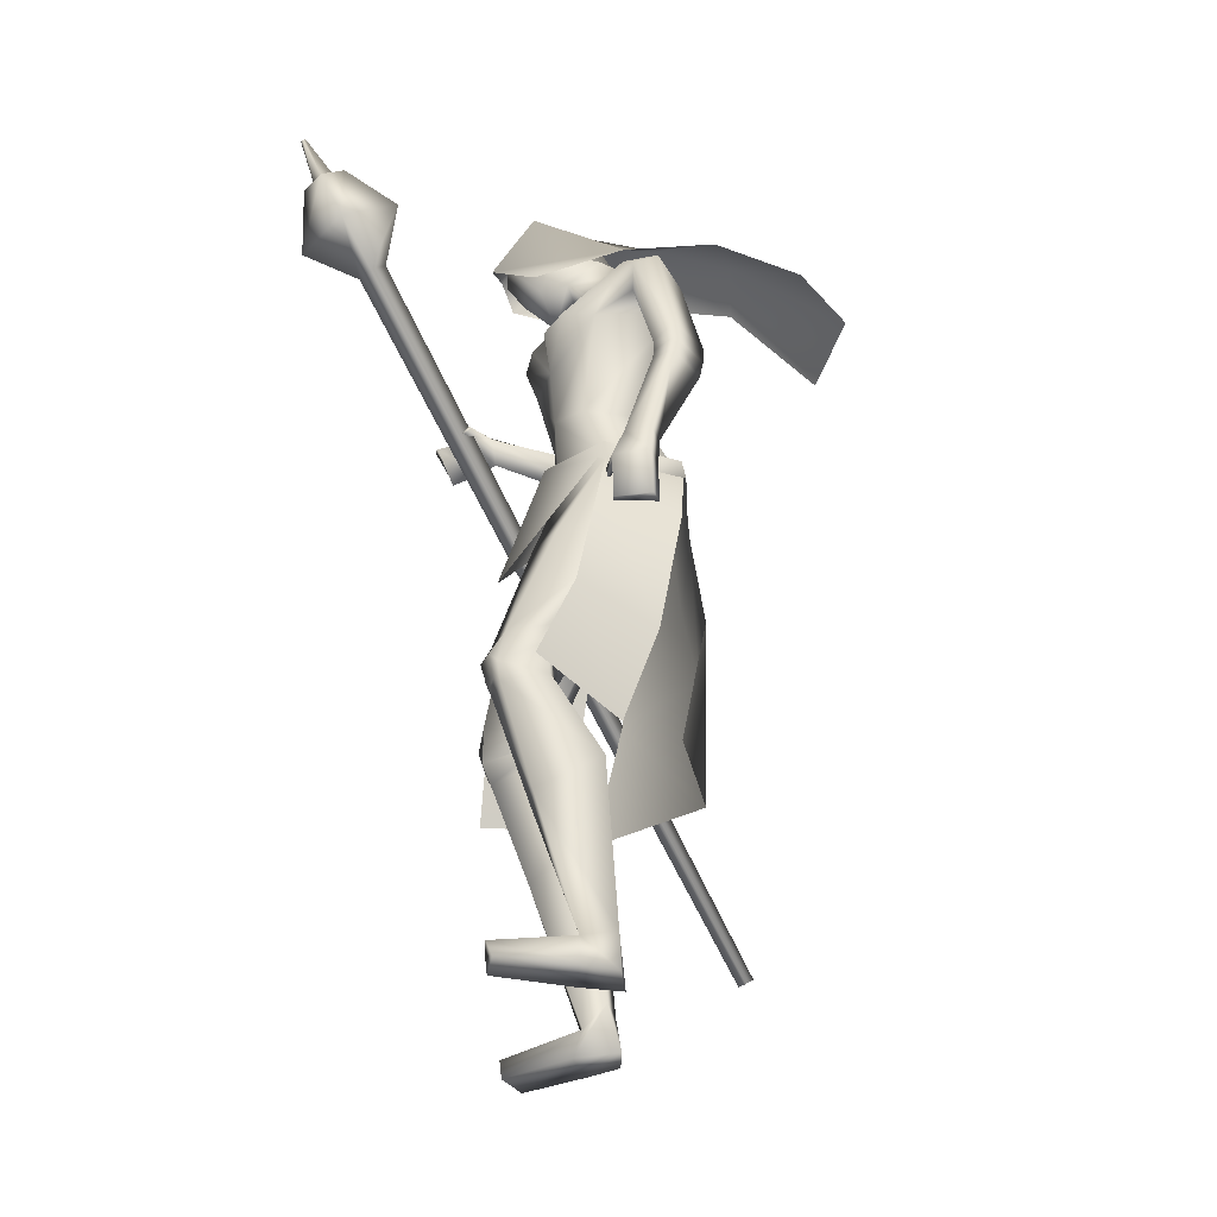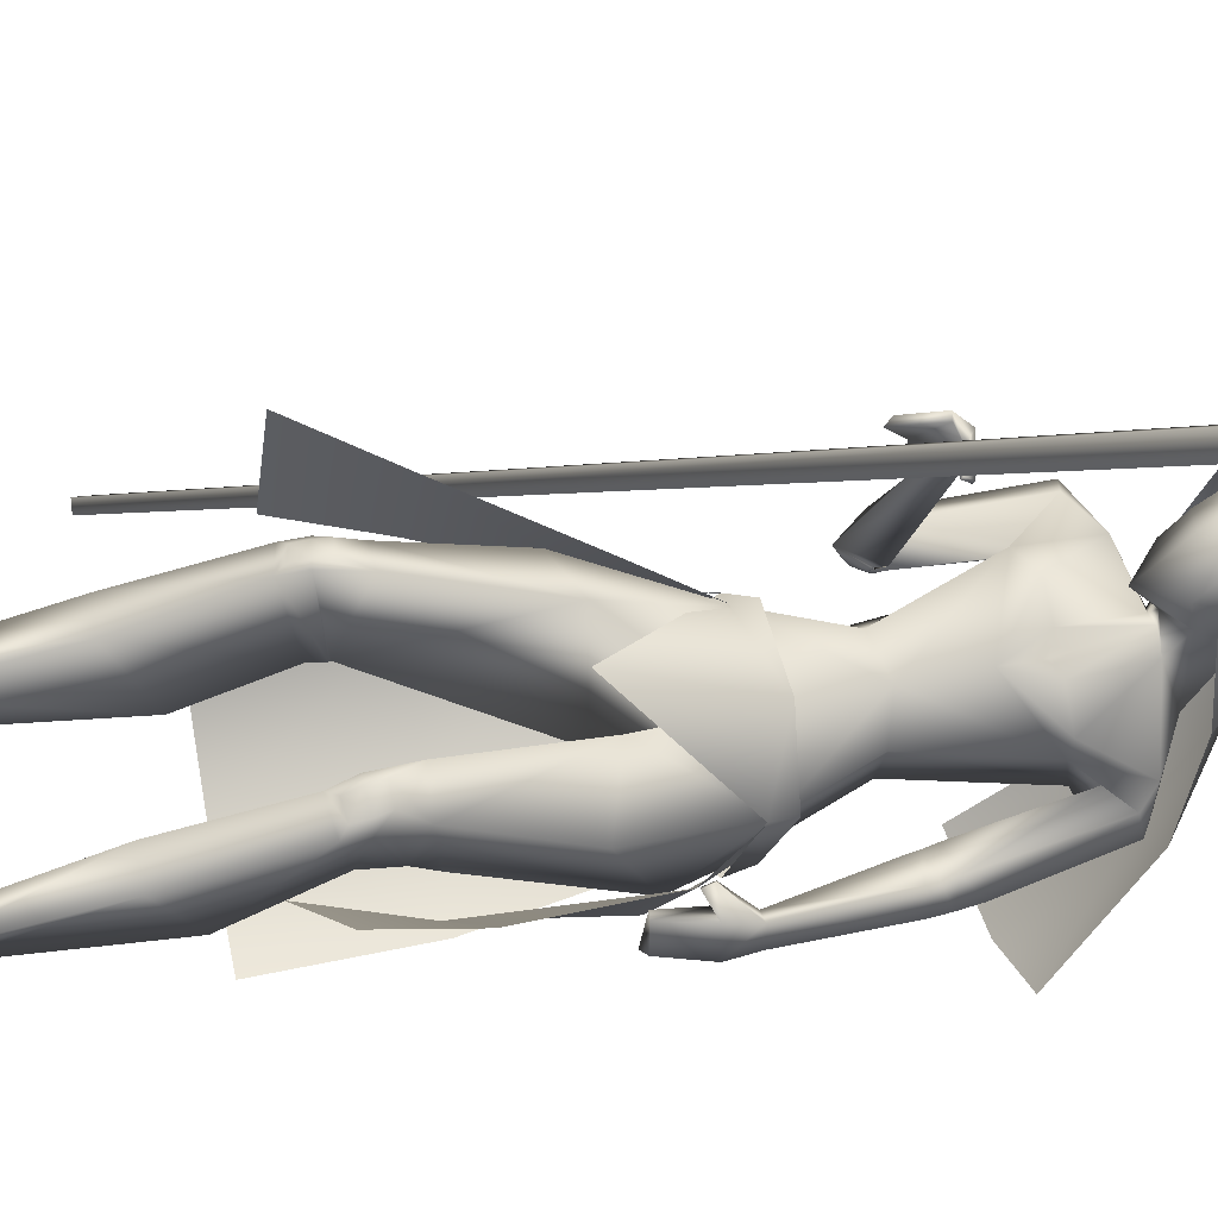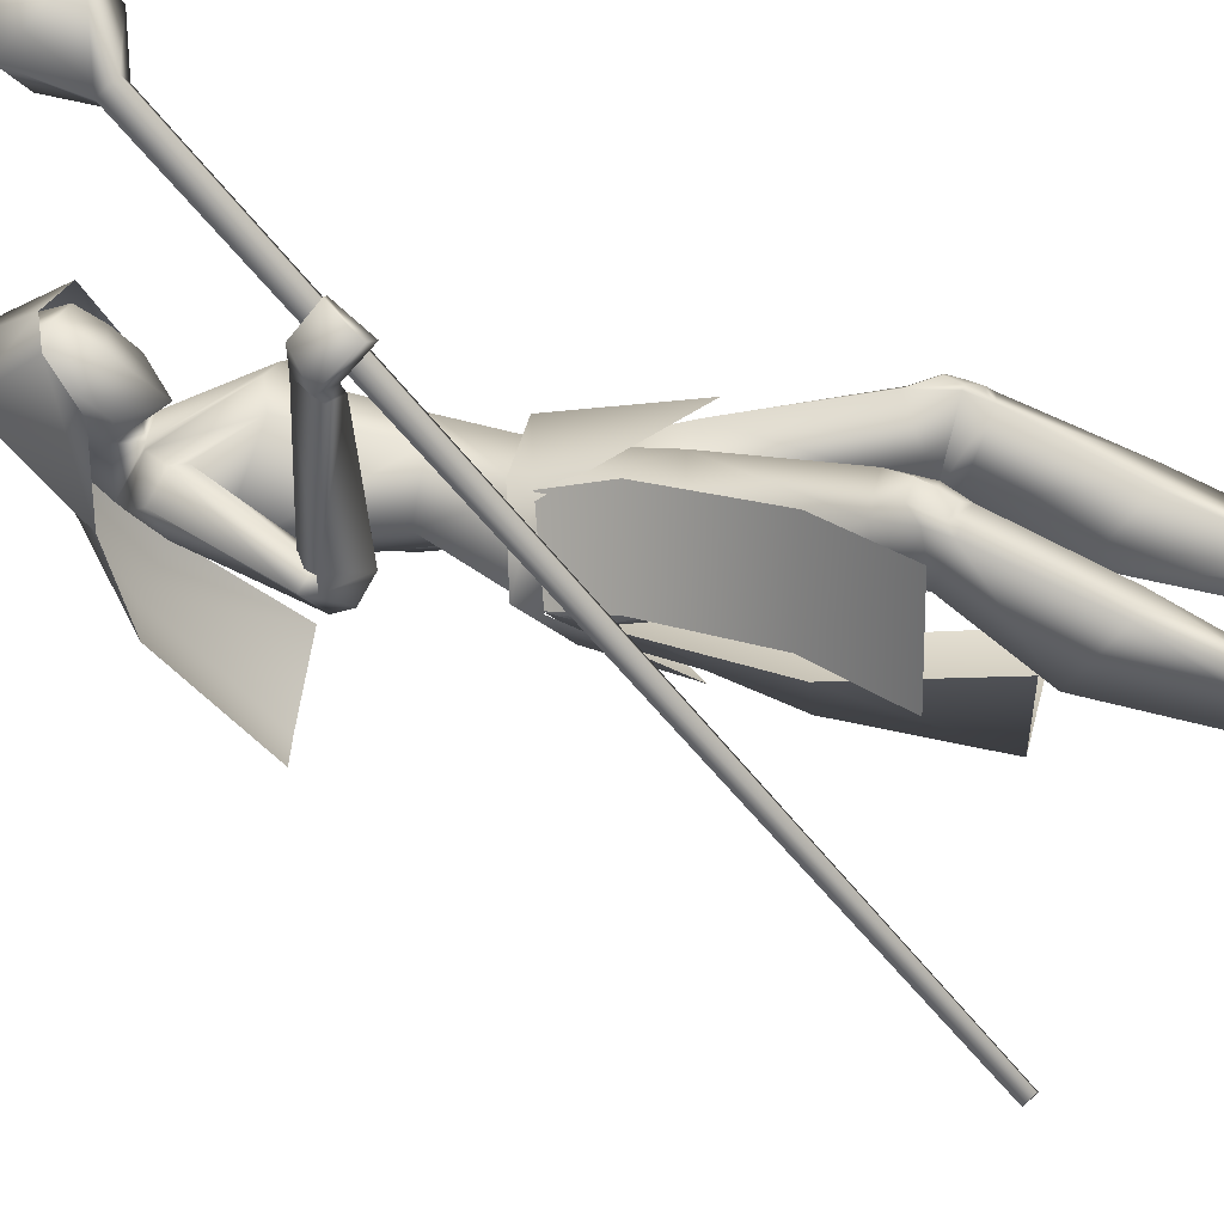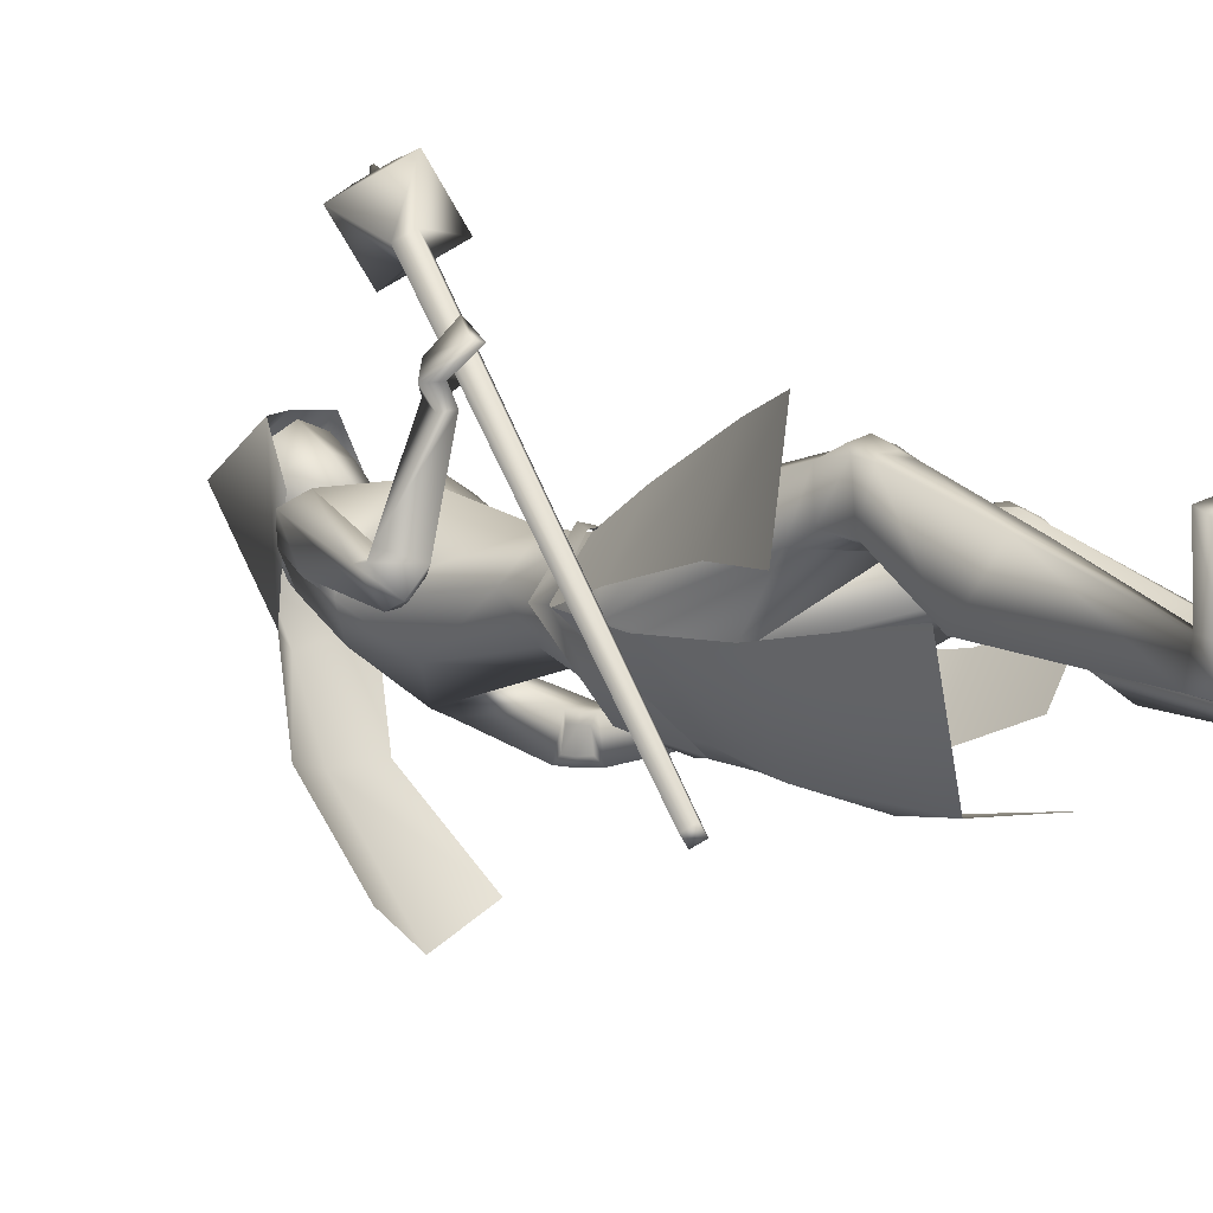
<metadata>
{"format":"obj","ext":"obj","renderer":"f3d","projection":"perspective","resolution":1024,"background":"white","views":[{"elev":-35.0,"azim":107.4,"up":"+Y"},{"elev":41.1,"azim":76.7,"up":"+Z"},{"elev":48.8,"azim":-77.4,"up":"+Z"},{"elev":8.1,"azim":-46.7,"up":"+Z"}]}
</metadata>
<code>
o Cube_Cube.001
v -0.6017 -0.6849 -0.1663
v -0.5891 -0.6972 -0.1562
v -0.601 -0.6961 -0.1399
v -0.6136 -0.6837 -0.1499
v 0.1322 0.4422 0.2812
v 0.1554 0.4194 0.2997
v 0.1333 0.4215 0.3299
v 0.1101 0.4443 0.3114
v 0.09592 0.5484 0.3558
v 0.1812 0.4647 0.424
v 0.2622 0.457 0.3132
v 0.177 0.5406 0.245
v 0.2317 0.6006 0.3302
v 0.2677 0.5653 0.359
v 0.2335 0.5686 0.4057
v 0.1976 0.6038 0.3769
v 0.2207 0.5994 0.3745
v 0.237 0.5834 0.3876
v 0.2526 0.5819 0.3664
v 0.2362 0.5979 0.3533
v 0.2764 0.6536 0.3909
v 0.2807 0.6494 0.3943
v 0.2766 0.6498 0.3998
v 0.2724 0.654 0.3964
v 0.09957 -0.0624 -0.1214
v 0.04495 -0.09145 -0.2365
v 0.1676 -0.1626 -0.1343
v 0.08599 -0.1985 -0.2456
v 0.1139 -0.07488 -0.1125
v 0.1075 -0.03762 -0.1195
v 0.05355 -0.105 -0.2442
v 0.05029 -0.06497 -0.2364
v -0.09852 -0.1201 -0.186
v 0.0503 -0.2435 0.07904
v -0.02019 0.4849 -0.177
v 0.06245 0.4246 -0.1425
v -0.0982 0.423 -0.1361
v -0.01909 0.5987 0.03866
v 0.05136 0.5561 0.03127
v -0.08954 0.5561 0.03127
v -0.01909 0.4859 0.1153
v 0.038 0.4635 0.1133
v -0.07618 0.4635 0.1133
v 0.0461 0.4205 0.02937
v -0.08428 0.4205 0.02937
v -0.03278 0.4132 -0.3109
v 0.05781 0.3948 -0.3072
v -0.1163 0.3805 -0.2879
v -0.0363 0.2387 -0.5092
v 0.09688 0.2447 -0.4626
v -0.1479 0.209 -0.4278
v 0.03177 0.3992 -0.1338
v -0.08913 0.3992 -0.08983
v -0.0351 0.4004 -0.1293
v 0.01858 0.3771 -0.06476
v -0.03322 0.3771 -0.04591
v 0.0902 0.3558 -0.2172
v -0.154 0.3599 -0.02572
v 0.1069 0.3528 -0.1546
v -0.09956 0.3528 0.01399
v -0.0676 0.3383 -0.1491
v -0.07272 0.206 -0.1553
v 0.01956 0.2872 -0.2284
v -0.152 0.2652 -0.07912
v 0.05217 0.1803 -0.006411
v 0.1052 0.2469 -0.1032
v -0.05733 0.2256 0.05561
v 0.0462 0.07428 -0.01353
v 0.079 0.06121 -0.07421
v -0.01926 0.06121 0.008245
v -0.04516 0.04504 -0.1224
v 0.03275 0.06352 -0.1564
v -0.09216 0.06352 -0.05158
v 0.1416 0.1585 -0.2546
v -0.2331 0.1482 -0.01999
v 0.135 0.1301 -0.2151
v -0.1981 0.1367 -0.007887
v 0.07585 0.142 -0.2857
v -0.209 0.1228 -0.07333
v 0.08015 0.1256 -0.2172
v -0.1641 0.1266 -0.04685
v 0.1514 0.08818 -0.2542
v -0.2213 0.129 0.000399
v 0.1407 0.08975 -0.2152
v -0.1978 0.158 -0.01507
v 0.09121 0.07068 -0.2817
v -0.1848 0.07399 -0.01754
v 0.0903 0.08246 -0.2177
v -0.1624 0.1309 -0.03986
v 0.09965 -0.06249 -0.1234
v -0.07256 -0.06239 0.01917
v -0.0851 -0.1283 -0.17
v 0.04586 -0.09776 -0.2356
v -0.1724 -0.09776 -0.05242
v 0.07998 -0.2159 0.009528
v -0.04007 -0.225 0.08704
v -0.03052 -0.2289 -0.108
v 0.08204 -0.1773 -0.2265
v -0.1707 -0.1701 -0.05755
v -0.07411 -0.1949 -0.1569
v 0.1705 -0.4274 0.01697
v -0.1342 -0.431 0.1281
v 0.1223 -0.4234 0.05893
v -0.07136 -0.4335 0.1401
v 0.06321 -0.4798 -0.02713
v -0.06879 -0.4849 0.03315
v 0.147 -0.4158 -0.07255
v -0.1576 -0.4124 0.03973
v 0.1774 -0.5218 0.02213
v -0.1461 -0.5223 0.1339
v 0.1321 -0.5282 0.04886
v -0.09432 -0.5336 0.1339
v 0.06596 -0.5029 -0.03414
v -0.07735 -0.5105 0.02858
v 0.1482 -0.5054 -0.04832
v -0.1552 -0.5055 0.05824
v 0.1496 -0.9997 -0.09914
v -0.2314 -0.9971 0.01134
v 0.07349 -0.9987 -0.06937
v -0.1503 -1.001 0.009581
v 0.03702 -0.9982 -0.1326
v -0.1507 -1.002 -0.06835
v 0.1056 -0.9998 -0.1471
v -0.217 -0.996 -0.04641
v 0.0826 -0.9484 -0.08598
v -0.1615 -0.9499 -0.002818
v 0.1238 -0.9435 -0.09024
v -0.1999 -0.9424 0.01085
v 0.05824 -0.9133 -0.1193
v -0.1526 -0.9163 -0.04591
v 0.09061 -0.9275 -0.1394
v -0.192 -0.9264 -0.04682
v 0.203 -0.9731 0.02191
v -0.2517 -0.9731 0.1362
v 0.1491 -0.9674 0.04244
v -0.1944 -0.9674 0.1421
v 0.1476 -0.9991 0.03877
v -0.1938 -0.9991 0.1382
v 0.2023 -0.9991 0.01123
v -0.2539 -0.9991 0.1257
v 0.1666 -0.2109 -0.2218
v -0.09269 0.1028 0.2232
v 0.1772 -0.2131 -0.1588
v -0.05951 0.1524 0.246
v 0.1508 -0.2183 -0.2262
v -0.08192 0.08905 0.2188
v 0.1657 -0.2113 -0.1555
v -0.05003 0.1511 0.2388
v 0.1879 -0.0942 -0.1797
v -0.0885 0.1859 0.1536
v 0.1823 -0.09273 -0.2255
v -0.1078 0.1436 0.1394
v 0.156 -0.1017 -0.2293
v -0.09148 0.1236 0.1433
v 0.1654 -0.09499 -0.1828
v -0.07785 0.1722 0.146
v 0.03938 -0.07817 -0.02165
v 0.1652 -0.2497 -0.06102
v -0.1519 -0.2474 0.06756
v 0.1966 -0.1432 -0.1621
v -0.08534 0.1884 0.1974
v 0.1892 -0.1407 -0.2248
v -0.1307 0.1487 0.1734
v 0.1543 -0.1496 -0.2265
v -0.1093 0.125 0.1754
v 0.1673 -0.143 -0.1636
v -0.07012 0.1732 0.1874
v 0.1558 -0.1558 -0.1462
v -0.02921 0.1564 0.18
v 0.1601 -0.1563 -0.1439
v -0.02899 0.1589 0.1842
v 0.1536 -0.138 -0.1425
v -0.03242 0.1705 0.169
v 0.1581 -0.1387 -0.1399
v -0.03187 0.1732 0.1735
v 0.03822 -0.6465 -0.07949
v -0.09013 -0.6539 -0.02364
v 0.1241 -0.6506 -0.1291
v -0.1892 -0.6485 -0.0226
v 0.1574 -0.711 -0.02727
v -0.1718 -0.7103 0.0824
v 0.101 -0.7102 -0.006211
v -0.1128 -0.7151 0.07182
v 0.1212 0.3363 -0.2221
v -0.1881 0.3237 0.02389
v 0.1257 0.3257 -0.1777
v -0.1439 0.3107 0.04459
v 0.08698 0.3005 -0.1659
v -0.09763 0.3053 0.002877
v 0.06528 0.2987 -0.2463
v -0.1601 0.3128 -0.05541
v 0.08883 0.242 -0.005656
v 0.04654 0.242 0.02983
v 0.1273 0.2439 -0.0524
v -0.006171 0.2439 0.0596
v 0.1457 0.1226 -0.2565
v -0.2331 0.1251 -0.01594
v 0.1375 0.108 -0.2168
v -0.2003 0.1301 -0.01065
v 0.08255 0.1073 -0.2858
v -0.2058 0.09357 -0.05881
v 0.0848 0.1029 -0.219
v -0.1665 0.1158 -0.04522
v 0.06202 -0.4794 -0.02587
v -0.06756 -0.4878 0.03354
v 0.1564 -0.4525 -0.0471
v -0.1567 -0.4521 0.06314
v 0.1793 -0.4859 0.02672
v -0.142 -0.4865 0.1386
v 0.1307 -0.4902 0.06329
v -0.0822 -0.4965 0.1453
v 0.1442 -0.4902 0.06004
v -0.09539 -0.4952 0.1494
v 0.1712 -0.4878 0.0396
v -0.1287 -0.4897 0.1455
v 0.1451 -0.514 0.05122
v -0.1029 -0.5185 0.1424
v 0.1697 -0.5107 0.03599
v -0.1314 -0.5125 0.1418
v 0.1459 -0.4661 0.06658
v -0.09131 -0.4714 0.1557
v 0.1695 -0.4649 0.04476
v -0.1225 -0.4672 0.1489
v 0.08013 0.103 -0.2332
v -0.1721 0.1098 -0.05084
v 0.07884 0.1056 -0.2716
v -0.1946 0.09708 -0.05859
v 0.08431 0.08749 -0.2335
v -0.169 0.115 -0.04421
v 0.08453 0.08233 -0.2682
v -0.1817 0.08435 -0.03323
v 0.07655 0.1204 -0.2343
v -0.1753 0.1176 -0.05864
v 0.07458 0.1266 -0.271
v -0.1976 0.107 -0.06783
v 0.001045 0.3746 -0.03261
v 0.05273 0.2372 -0.005741
v -0.01909 0.47 -0.0921
v 0.01841 0.4508 -0.08407
v -0.05659 0.4508 -0.08407
v -0.01909 0.546 -0.05806
v 0.03929 0.4737 -0.006466
v -0.07747 0.4737 -0.006466
v 0.03536 0.55 0.03636
v -0.07354 0.55 0.03636
v -0.01909 0.5637 0.0419
v 0.02505 0.4063 -0.02609
v -0.06323 0.4063 -0.02609
v -0.01909 0.3831 -0.02907
v 0.02804 0.4666 0.08719
v -0.06621 0.4666 0.08719
v -0.01909 0.4714 0.1053
v 0.03451 0.3949 0.02166
v -0.07269 0.3949 0.02166
v -0.01909 0.346 0.009684
v 0.2258 -0.5171 -0.05143
v 0.08035 -0.5689 -0.1426
v -0.306 -0.5217 0.04077
v -0.2604 -0.5079 0.2136
v -0.1917 -0.1931 -0.01638
v -0.09161 -0.1676 0.08268
v -0.1732 -0.09145 -0.05348
v -0.07203 -0.0622 0.0186
v 0.05697 -0.03406 -0.000687
v -0.1105 -0.2677 -0.2003
v -0.1741 -0.06497 -0.04821
v -0.1823 -0.105 -0.04635
v -0.06883 -0.03762 0.02843
v -0.09007 -0.07363 0.02416
v -0.1234 -0.6196 -0.2164
v 0.08722 -0.6244 -0.2382
v -0.1009 -0.2634 -0.1896
v 0.03426 -0.2142 -0.2425
v -0.09136 -0.1314 -0.1782
v 0.05016 -0.1016 -0.2395
v -0.1763 -0.1016 -0.0495
v -0.1765 -0.2142 -0.06568
v -0.1814 -0.6244 -0.01277
v -0.1193 -0.3862 -0.2115
v 0.05041 -0.3921 -0.2696
v -0.206 -0.3921 -0.05448
v 0.04301 0.5118 0.01495
v -0.08119 0.5118 0.01495
v -0.01909 0.5549 -0.008076
v 0.03607 0.4307 0.05442
v -0.07425 0.4307 0.05442
v -0.01909 0.414 0.06908
v 0.038 0.4635 0.1133
v 0.2019 -0.3755 -0.1069
v 0.08514 -0.4125 -0.205
v -0.2443 -0.3797 0.03193
v -0.1753 -0.3701 0.1713
f 1 2 3
f 1 3 4
f 1 5 6
f 1 6 2
f 2 6 7
f 2 7 3
f 3 7 8
f 3 8 4
f 5 1 4
f 5 4 8
f 5 8 9
f 5 9 12
f 8 7 10
f 8 10 9
f 7 6 11
f 7 11 10
f 6 5 12
f 6 12 11
f 11 12 13
f 11 13 14
f 10 11 14
f 10 14 15
f 9 10 15
f 9 15 16
f 12 9 16
f 12 16 13
f 13 16 17
f 13 17 20
f 16 15 18
f 16 18 17
f 15 14 19
f 15 19 18
f 14 13 20
f 14 20 19
f 19 20 21
f 19 21 22
f 18 19 22
f 18 22 23
f 17 18 23
f 17 23 24
f 20 17 24
f 20 24 21
f 21 24 23
f 21 23 22
f 26 25 27
f 26 27 28
f 29 31 32
f 29 32 30
f 31 265 33
f 31 33 32
f 29 30 264
f 29 264 34
f 36 35 38
f 36 38 39
f 38 35 37
f 38 37 40
f 39 38 41
f 39 41 42
f 41 38 40
f 41 40 43
f 36 39 42
f 36 42 44
f 43 40 37
f 43 37 45
f 35 36 47
f 35 47 46
f 48 37 35
f 48 35 46
f 46 47 50
f 46 50 49
f 51 48 46
f 51 46 49
f 52 55 59
f 52 59 57
f 60 56 53
f 60 53 58
f 52 57 61
f 52 61 54
f 61 58 53
f 61 53 54
f 61 57 63
f 61 63 62
f 64 58 61
f 64 61 62
f 66 65 68
f 66 68 69
f 68 65 67
f 68 67 70
f 62 63 72
f 62 72 71
f 73 64 62
f 73 62 71
f 63 66 69
f 63 69 72
f 70 67 64
f 70 64 73
f 71 72 93
f 71 93 92
f 94 73 71
f 94 71 92
f 72 69 90
f 72 90 93
f 91 70 73
f 91 73 94
f 93 98 100
f 93 100 92
f 100 99 94
f 100 94 92
f 117 119 121
f 117 121 123
f 122 120 118
f 122 118 124
f 129 121 119
f 129 119 125
f 120 122 130
f 120 130 126
f 131 123 121
f 131 121 129
f 122 124 132
f 122 132 130
f 127 117 123
f 127 123 131
f 124 118 128
f 124 128 132
f 127 125 135
f 127 135 133
f 136 126 128
f 136 128 134
f 117 127 133
f 117 133 139
f 134 128 118
f 134 118 140
f 125 119 137
f 125 137 135
f 138 120 126
f 138 126 136
f 119 117 139
f 119 139 137
f 140 118 120
f 140 120 138
f 135 137 139
f 135 139 133
f 140 138 136
f 140 136 134
f 141 143 147
f 141 147 145
f 148 144 142
f 148 142 146
f 68 157 90
f 68 90 69
f 91 157 68
f 91 68 70
f 90 157 95
f 90 95 158
f 96 157 91
f 96 91 159
f 90 158 98
f 90 98 93
f 99 159 91
f 99 91 94
f 149 160 162
f 149 162 151
f 163 161 150
f 163 150 152
f 160 143 141
f 160 141 162
f 142 144 161
f 142 161 163
f 151 162 164
f 151 164 153
f 165 163 152
f 165 152 154
f 162 141 145
f 162 145 164
f 146 142 163
f 146 163 165
f 166 147 143
f 166 143 160
f 144 148 167
f 144 167 161
f 153 164 166
f 153 166 155
f 167 165 154
f 167 154 156
f 164 145 147
f 164 147 166
f 148 146 165
f 148 165 167
f 166 160 170
f 166 170 168
f 171 161 167
f 171 167 169
f 155 166 168
f 155 168 172
f 169 167 156
f 169 156 173
f 160 149 174
f 160 174 170
f 175 150 161
f 175 161 171
f 149 155 172
f 149 172 174
f 173 156 150
f 173 150 175
f 172 168 170
f 172 170 174
f 171 169 173
f 171 173 175
f 115 178 176
f 115 176 113
f 177 179 116
f 177 116 114
f 178 131 129
f 178 129 176
f 130 132 179
f 130 179 177
f 109 180 178
f 109 178 115
f 179 181 110
f 179 110 116
f 180 127 131
f 180 131 178
f 132 128 181
f 132 181 179
f 111 182 180
f 111 180 109
f 181 183 112
f 181 112 110
f 182 125 127
f 182 127 180
f 128 126 183
f 128 183 181
f 113 176 182
f 113 182 111
f 183 177 114
f 183 114 112
f 176 129 125
f 176 125 182
f 126 130 177
f 126 177 183
f 95 97 105
f 95 105 103
f 106 97 96
f 106 96 104
f 98 158 101
f 98 101 107
f 102 159 99
f 102 99 108
f 97 98 107
f 97 107 105
f 108 99 97
f 108 97 106
f 101 158 95
f 101 95 103
f 96 159 102
f 96 102 104
f 82 84 149
f 82 149 151
f 150 85 83
f 150 83 152
f 82 151 153
f 82 153 86
f 154 152 83
f 154 83 87
f 84 88 155
f 84 155 149
f 156 89 85
f 156 85 150
f 86 153 155
f 86 155 88
f 156 154 87
f 156 87 89
f 59 186 184
f 59 184 57
f 185 187 60
f 185 60 58
f 186 76 74
f 186 74 184
f 75 77 187
f 75 187 185
f 66 188 186
f 66 186 59
f 187 189 67
f 187 67 60
f 188 80 76
f 188 76 186
f 77 81 189
f 77 189 187
f 63 190 188
f 63 188 66
f 189 191 64
f 189 64 67
f 190 78 80
f 190 80 188
f 81 79 191
f 81 191 189
f 57 184 190
f 57 190 63
f 191 185 58
f 191 58 64
f 184 74 78
f 184 78 190
f 79 75 185
f 79 185 191
f 97 100 98
f 99 100 97
f 95 157 97
f 97 157 96
f 59 194 66
f 67 195 60
f 55 192 194
f 55 194 59
f 195 193 56
f 195 56 60
f 65 66 194
f 65 194 192
f 195 67 65
f 195 65 193
f 76 198 196
f 76 196 74
f 197 199 77
f 197 77 75
f 198 84 82
f 198 82 196
f 83 85 199
f 83 199 197
f 74 196 200
f 74 200 78
f 201 197 75
f 201 75 79
f 196 82 86
f 196 86 200
f 87 83 197
f 87 197 201
f 80 202 198
f 80 198 76
f 199 203 81
f 199 81 77
f 202 88 84
f 202 84 198
f 85 89 203
f 85 203 199
f 107 206 204
f 107 204 105
f 205 207 108
f 205 108 106
f 206 115 113
f 206 113 204
f 114 116 207
f 114 207 205
f 101 208 206
f 101 206 107
f 207 209 102
f 207 102 108
f 208 109 115
f 208 115 206
f 116 110 209
f 116 209 207
f 105 204 210
f 105 210 103
f 211 205 106
f 211 106 104
f 204 113 111
f 204 111 210
f 112 114 205
f 112 205 211
f 210 111 216
f 210 216 212
f 217 112 211
f 217 211 213
f 103 210 212
f 103 212 220
f 213 211 104
f 213 104 221
f 109 208 214
f 109 214 218
f 215 209 110
f 215 110 219
f 208 101 222
f 208 222 214
f 223 102 209
f 223 209 215
f 111 109 218
f 111 218 216
f 219 110 112
f 219 112 217
f 101 103 220
f 101 220 222
f 221 104 102
f 221 102 223
f 220 212 214
f 220 214 222
f 215 213 221
f 215 221 223
f 212 216 218
f 212 218 214
f 219 217 213
f 219 213 215
f 88 202 224
f 88 224 228
f 225 203 89
f 225 89 229
f 202 80 232
f 202 232 224
f 233 81 203
f 233 203 225
f 200 86 230
f 200 230 226
f 231 87 201
f 231 201 227
f 78 200 226
f 78 226 234
f 227 201 79
f 227 79 235
f 86 88 228
f 86 228 230
f 229 89 87
f 229 87 231
f 80 78 234
f 80 234 232
f 235 79 81
f 235 81 233
f 234 226 224
f 234 224 232
f 225 227 235
f 225 235 233
f 226 230 228
f 226 228 224
f 229 231 227
f 229 227 225
f 192 55 236
f 192 236 237
f 236 56 193
f 236 193 237
f 65 192 237
f 237 193 65
f 253 247 239
f 253 239 242
f 240 248 254
f 240 254 243
f 238 241 242
f 238 242 239
f 243 241 238
f 243 238 240
f 250 244 246
f 250 246 252
f 246 245 251
f 246 251 252
f 255 249 247
f 255 247 253
f 248 249 255
f 248 255 254
f 52 239 247
f 52 247 55
f 248 240 53
f 248 53 56
f 52 54 238
f 52 238 239
f 238 54 53
f 238 53 240
f 55 247 249
f 55 249 236
f 249 248 56
f 249 56 236
f 262 260 261
f 262 261 263
f 269 34 264
f 269 264 268
f 267 266 33
f 267 33 265
f 269 268 266
f 269 266 267
f 274 275 273
f 274 273 272
f 274 272 277
f 274 277 276
f 273 280 279
f 273 279 272
f 280 271 270
f 280 270 279
f 277 272 279
f 277 279 281
f 281 279 270
f 281 270 278
f 242 282 285
f 242 285 253
f 282 244 250
f 282 250 285
f 245 283 286
f 245 286 251
f 283 243 254
f 283 254 286
f 244 282 284
f 244 284 246
f 282 242 241
f 282 241 284
f 243 283 284
f 243 284 241
f 283 245 246
f 283 246 284
f 286 287 252
f 286 252 251
f 285 250 252
f 285 252 287
f 286 254 255
f 286 255 287
f 285 287 255
f 285 255 253
f 27 289 290
f 27 290 28
f 289 256 257
f 289 257 290
f 260 291 292
f 260 292 261
f 291 258 259
f 291 259 292

</code>
